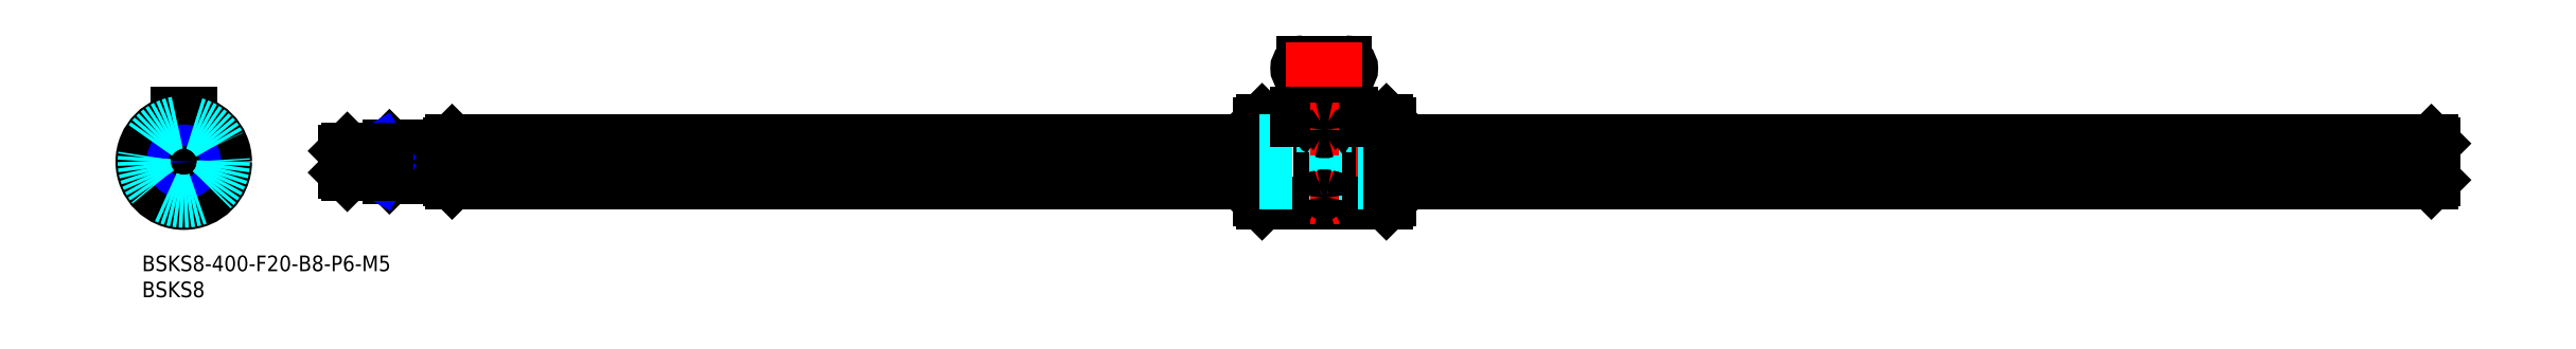
<metadata>
{"format":"dxf","ext":"dxf","renderer":"ezdxf+matplotlib","layout":"modelspace","background":"white","min_lineweight":24,"dpi":150}
</metadata>
<code>
0
SECTION
2
ENTITIES
0
INSERT
8
MSM_CONTINUOUS
2
*U2
10
0
20
0
30
0
0
INSERT
8
MSM_CONTINUOUS
2
*U3
10
0
20
0
30
0
0
LINE
8
MSM_CENTER
10
440.9
20
18
30
0
11
36.88
21
18
31
0
0
LINE
8
MSM_CONTINUOUS
10
214.5
20
10
30
0
11
225.5
21
10
31
0
0
LINE
8
MSM_CONTINUOUS
10
214.5
20
26
30
0
11
221.1
21
26
31
0
0
LINE
8
MSM_CONTINUOUS
10
213.9
20
25.4
30
0
11
213.9
21
10.6
31
0
0
LINE
8
MSM_CONTINUOUS
10
214.5
20
26
30
0
11
214.5
21
10
31
0
0
LINE
8
MSM_CONTINUOUS
10
213.9
20
10.6
30
0
11
214.5
21
10
31
0
0
LINE
8
MSM_CONTINUOUS
10
214.5
20
26
30
0
11
213.9
21
25.4
31
0
0
LINE
8
MSM_CENTER
10
226.4
20
39.17
30
0
11
226.4
21
8
31
0
0
LINE
8
MSM_CONTINUOUS
10
225.5
20
16.75
30
0
11
225.5
21
10
31
0
0
LINE
8
MSM_CONTINUOUS
10
227.3
20
16.75
30
0
11
227.3
21
10
31
0
0
LINE
8
MSM_CONTINUOUS
10
238.9
20
10.6
30
0
11
238.9
21
25.4
31
0
0
LINE
8
MSM_CONTINUOUS
10
238.3
20
26
30
0
11
238.3
21
10
31
0
0
LINE
8
MSM_CONTINUOUS
10
238.3
20
10
30
0
11
227.3
21
10
31
0
0
ARC
8
MSM_CONTINUOUS
10
226.4
20
9.188
30
0
40
1.212
50
42.08
51
137.9
0
LINE
8
MSM_CONTINUOUS
10
238.9
20
10.6
30
0
11
238.3
21
10
31
0
0
LINE
8
MSM_CONTINUOUS
10
238.3
20
26
30
0
11
231.6
21
26
31
0
0
ARC
8
MSM_CONTINUOUS
10
226.4
20
26.7
30
0
40
1.204
50
221.6
51
318.4
0
LINE
8
MSM_CONTINUOUS
10
225.5
20
25.9
30
0
11
225.5
21
16.75
31
0
0
LINE
8
MSM_CONTINUOUS
10
227.3
20
25.9
30
0
11
227.3
21
16.75
31
0
0
LINE
8
MSM_CONTINUOUS
10
238.9
20
25.4
30
0
11
238.3
21
26
31
0
0
LINE
8
MSM_CENTER
10
8
20
29.3
30
0
11
8
21
8
31
0
0
CIRCLE
8
MSM_CONTINUOUS
10
8
20
18
30
0
40
8
0
LINE
8
MSM_DASHED
10
12.95
20
23.76
30
0
11
10.87
21
20.79
31
0
0
LINE
8
MSM_DASHED
10
11.72
20
24.63
30
0
11
9.639
21
21.65
31
0
0
LINE
8
MSM_CENTER
10
8.86
20
19.23
30
0
11
13.74
21
26.19
31
0
0
LINE
8
MSM_DASHED
10
9.25
20
24.8
30
0
11
6.75
21
24.8
31
0
0
LINE
8
MSM_DASHED
10
6.75
20
25.9
30
0
11
6.75
21
24.8
31
0
0
LINE
8
MSM_DASHED
10
9.25
20
25.9
30
0
11
9.25
21
24.8
31
0
0
LINE
8
MSM_CENTER
10
18
20
18
30
0
11
-2
21
18
31
0
0
ARC
8
MSM_CONTINUOUS
10
8
20
18
30
0
40
4
50
122.9
51
227.1
0
LINE
8
MSM_CENTER
10
6.506
20
18.13
30
0
11
-1.962
21
18.87
31
0
0
LINE
8
MSM_DASHED
10
0.4005
20
17.91
30
0
11
4.021
21
17.6
31
0
0
LINE
8
MSM_DASHED
10
0.5312
20
19.41
30
0
11
4.151
21
19.09
31
0
0
LINE
8
MSM_CENTER
10
8.639
20
16.64
30
0
11
12.26
21
8.952
31
0
0
LINE
8
MSM_DASHED
10
10.54
20
10.84
30
0
11
8.995
21
14.13
31
0
0
ARC
8
MSM_CONTINUOUS
10
12.78
20
17.58
30
0
40
1
50
141.9
51
208.1
0
ARC
8
MSM_CONTINUOUS
10
8
20
18
30
0
40
4
50
2.852
51
107.1
0
LINE
8
MSM_CENTER
10
5.464
20
23.44
30
0
11
7.239
21
19.63
31
0
0
ARC
8
MSM_CONTINUOUS
10
5.971
20
22.35
30
0
40
1
50
261.9
51
328.1
0
LINE
8
MSM_CENTER
10
13.98
20
17.48
30
0
11
9.793
21
17.84
31
0
0
ARC
8
MSM_CONTINUOUS
10
8
20
18
30
0
40
4
50
242.9
51
347.1
0
LINE
8
MSM_CENTER
10
4.559
20
13.09
30
0
11
6.968
21
16.53
31
0
0
ARC
8
MSM_CONTINUOUS
10
5.247
20
14.07
30
0
40
1
50
21.88
51
88.12
0
LINE
8
MSM_DASHED
10
11.9
20
11.48
30
0
11
10.35
21
14.76
31
0
0
LINE
8
MSM_DASHED
10
231.6
20
24.8
30
0
11
231.6
21
25.9
31
0
0
LINE
8
MSM_DASHED
10
221.1
20
25.9
30
0
11
221.1
21
24.8
31
0
0
LINE
8
MSM_DASHED
10
221.1
20
24.8
30
0
11
231.6
21
24.8
31
0
0
CIRCLE
8
MSM_CONTINUOUS
10
8
20
18
30
0
40
7.4
0
LINE
8
MSM_CONTINUOUS
10
59.38
20
22
30
0
11
213.9
21
22
31
0
0
LINE
8
MSM_CONTINUOUS
10
59.38
20
14
30
0
11
213.9
21
14
31
0
0
LINE
8
MSM_CONTINUOUS
10
59.38
20
17.11
30
0
11
213.9
21
17.11
31
0
0
LINE
8
MSM_CONTINUOUS
10
59.38
20
18.2
30
0
11
213.9
21
18.2
31
0
0
LINE
8
MSM_DASHED
10
213.9
20
17.11
30
0
11
238.9
21
17.11
31
0
0
LINE
8
MSM_DASHED
10
213.9
20
14
30
0
11
238.9
21
14
31
0
0
LINE
8
MSM_DASHED
10
213.9
20
18.2
30
0
11
238.9
21
18.2
31
0
0
LINE
8
MSM_DASHED
10
213.9
20
22
30
0
11
238.9
21
22
31
0
0
LINE
8
MSM_CONTINUOUS
10
238.9
20
14
30
0
11
438.4
21
14
31
0
0
LINE
8
MSM_CONTINUOUS
10
238.9
20
17.11
30
0
11
438.4
21
17.11
31
0
0
LINE
8
MSM_CONTINUOUS
10
238.9
20
18.2
30
0
11
438.4
21
18.2
31
0
0
LINE
8
MSM_CONTINUOUS
10
238.9
20
22
30
0
11
438.4
21
22
31
0
0
ARC
8
MSM_CONTINUOUS
10
230.4
20
35.92
30
0
40
1.25
50
270
51
90
0
LINE
8
MSM_CONTINUOUS
10
222.4
20
34.67
30
0
11
230.4
21
34.67
31
0
0
ARC
8
MSM_CONTINUOUS
10
222.4
20
35.92
30
0
40
1.25
50
90
51
270
0
LINE
8
MSM_CONTINUOUS
10
222.4
20
37.17
30
0
11
230.4
21
37.17
31
0
0
LINE
8
MSM_CENTER
10
233.6
20
35.92
30
0
11
219.1
21
35.92
31
0
0
CIRCLE
8
MSM_CONTINUOUS
10
8
20
18
30
0
40
3.5
0
LINE
8
MSM_CONTINUOUS
10
221.1
20
27.3
30
0
11
231.6
21
27.3
31
0
0
LINE
8
MSM_CONTINUOUS
10
221.1
20
25.9
30
0
11
221.1
21
27.3
31
0
0
LINE
8
MSM_CONTINUOUS
10
231.6
20
25.9
30
0
11
231.6
21
27.3
31
0
0
LINE
8
MSM_CONTINUOUS
10
6.75
20
27.3
30
0
11
9.25
21
27.3
31
0
0
LINE
8
MSM_CONTINUOUS
10
9.25
20
25.9
30
0
11
9.25
21
27.3
31
0
0
LINE
8
MSM_CONTINUOUS
10
6.75
20
25.9
30
0
11
6.75
21
27.3
31
0
0
LINE
8
MSM_CONTINUOUS
10
225.5
20
25.9
30
0
11
221.1
21
25.9
31
0
0
LINE
8
MSM_CONTINUOUS
10
227.3
20
25.9
30
0
11
231.6
21
25.9
31
0
0
LINE
8
MSM_CONTINUOUS
10
58.88
20
21.5
30
0
11
58.88
21
14.5
31
0
0
LINE
8
MSM_CONTINUOUS
10
58.88
20
21
30
0
11
47.38
21
21
31
0
0
LINE
8
MSM_CONTINUOUS
10
58.88
20
15
30
0
11
47.38
21
15
31
0
0
LINE
8
MSM_CONTINUOUS
10
59.38
20
22
30
0
11
58.88
21
21.5
31
0
0
LINE
8
MSM_CONTINUOUS
10
58.88
20
14.5
30
0
11
59.38
21
14
31
0
0
LINE
8
MSM_CONTINUOUS
10
59.38
20
22
30
0
11
59.38
21
14
31
0
0
CIRCLE
8
MSM_CONTINUOUS
10
8
20
18
30
0
40
2.5
0
CIRCLE
8
MSM_CONTINUOUS
10
8
20
18
30
0
40
3
0
LINE
8
MSM_CONTINUOUS
10
438.9
20
21.5
30
0
11
438.9
21
14.5
31
0
0
LINE
8
MSM_CONTINUOUS
10
438.4
20
22
30
0
11
438.9
21
21.5
31
0
0
LINE
8
MSM_CONTINUOUS
10
438.9
20
14.5
30
0
11
438.4
21
14
31
0
0
LINE
8
MSM_CONTINUOUS
10
438.4
20
22
30
0
11
438.4
21
14
31
0
0
LINE
8
MSM_CONTINUOUS
10
46.88
20
20.5
30
0
11
46.88
21
15.5
31
0
0
LINE
8
MSM_CONTINUOUS
10
46.88
20
15.5
30
0
11
47.38
21
15
31
0
0
LINE
8
MSM_CONTINUOUS
10
46.88
20
20.5
30
0
11
47.38
21
21
31
0
0
LINE
8
MSM_CONTINUOUS
10
47.38
20
21
30
0
11
47.38
21
15
31
0
0
LINE
8
MSM_NARROW
10
45.63
20
15.5
30
0
11
44.88
21
15.93
31
0
0
LINE
8
MSM_NARROW
10
38.88
20
20.07
30
0
11
44.88
21
20.07
31
0
0
LINE
8
MSM_NARROW
10
38.88
20
15.93
30
0
11
44.88
21
15.93
31
0
0
LINE
8
MSM_NARROW
10
45.63
20
20.5
30
0
11
44.88
21
20.07
31
0
0
LINE
8
MSM_CONTINUOUS
10
39.31
20
15.5
30
0
11
39.31
21
20.5
31
0
0
LINE
8
MSM_CONTINUOUS
10
44.88
20
20.5
30
0
11
44.88
21
15.5
31
0
0
LINE
8
MSM_CONTINUOUS
10
38.88
20
15.93
30
0
11
38.88
21
20.07
31
0
0
LINE
8
MSM_CONTINUOUS
10
39.31
20
15.5
30
0
11
46.88
21
15.5
31
0
0
LINE
8
MSM_CONTINUOUS
10
39.31
20
20.5
30
0
11
46.88
21
20.5
31
0
0
LINE
8
MSM_CONTINUOUS
10
38.88
20
20.07
30
0
11
39.31
21
20.5
31
0
0
LINE
8
MSM_CONTINUOUS
10
39.31
20
15.5
30
0
11
38.88
21
15.93
31
0
0
CIRCLE
8
MSM_NARROW
10
8
20
18
30
0
40
2.067
0
LINE
8
MSM_CENTER
10
229.1
20
24.23
30
0
11
223.6
21
24.23
31
0
0
LINE
8
MSM_CENTER
10
223.6
20
11.12
30
0
11
229.1
21
11.12
31
0
0
ARC
8
MSM_CONTINUOUS
10
226
20
24.22
30
0
40
0.3728
50
115.6
51
179
0
ARC
8
MSM_CONTINUOUS
10
226.1
20
24.23
30
0
40
0.4362
50
180.1
51
241.7
0
ARC
8
MSM_CONTINUOUS
10
226.8
20
24.22
30
0
40
0.3728
50
0.9594
51
64.37
0
ARC
8
MSM_CONTINUOUS
10
226.7
20
24.23
30
0
40
0.4362
50
298.3
51
359.9
0
ARC
8
MSM_CONTINUOUS
10
226.4
20
25.56
30
0
40
1.794
50
253.1
51
286.9
0
ARC
8
MSM_CONTINUOUS
10
226.4
20
22.52
30
0
40
2.108
50
75.2
51
104.8
0
ARC
8
MSM_CONTINUOUS
10
225.9
20
11.11
30
0
40
0.316
50
98.56
51
178.1
0
ARC
8
MSM_CONTINUOUS
10
225.9
20
11.15
30
0
40
0.2863
50
186
51
215.9
0
ARC
8
MSM_CONTINUOUS
10
226.8
20
11.11
30
0
40
0.316
50
1.855
51
81.44
0
ARC
8
MSM_CONTINUOUS
10
226.8
20
11.15
30
0
40
0.2863
50
324.1
51
354
0
ARC
8
MSM_CONTINUOUS
10
226.4
20
9.166
30
0
40
2.31
50
77.98
51
102
0
ARC
8
MSM_CONTINUOUS
10
226.4
20
13.02
30
0
40
2.184
50
253.6
51
286.4
0
ARC
8
MSM_CONTINUOUS
10
225.8
20
11.12
30
0
40
0.2053
50
219.7
51
247.7
0
ARC
8
MSM_CONTINUOUS
10
226.9
20
11.12
30
0
40
0.2053
50
292.3
51
320.3
0
ARC
8
MSM_DASHED
10
8
20
18
30
0
40
7.6
50
99.47
51
80.53
0
ENDSEC
0
EOF

</code>
